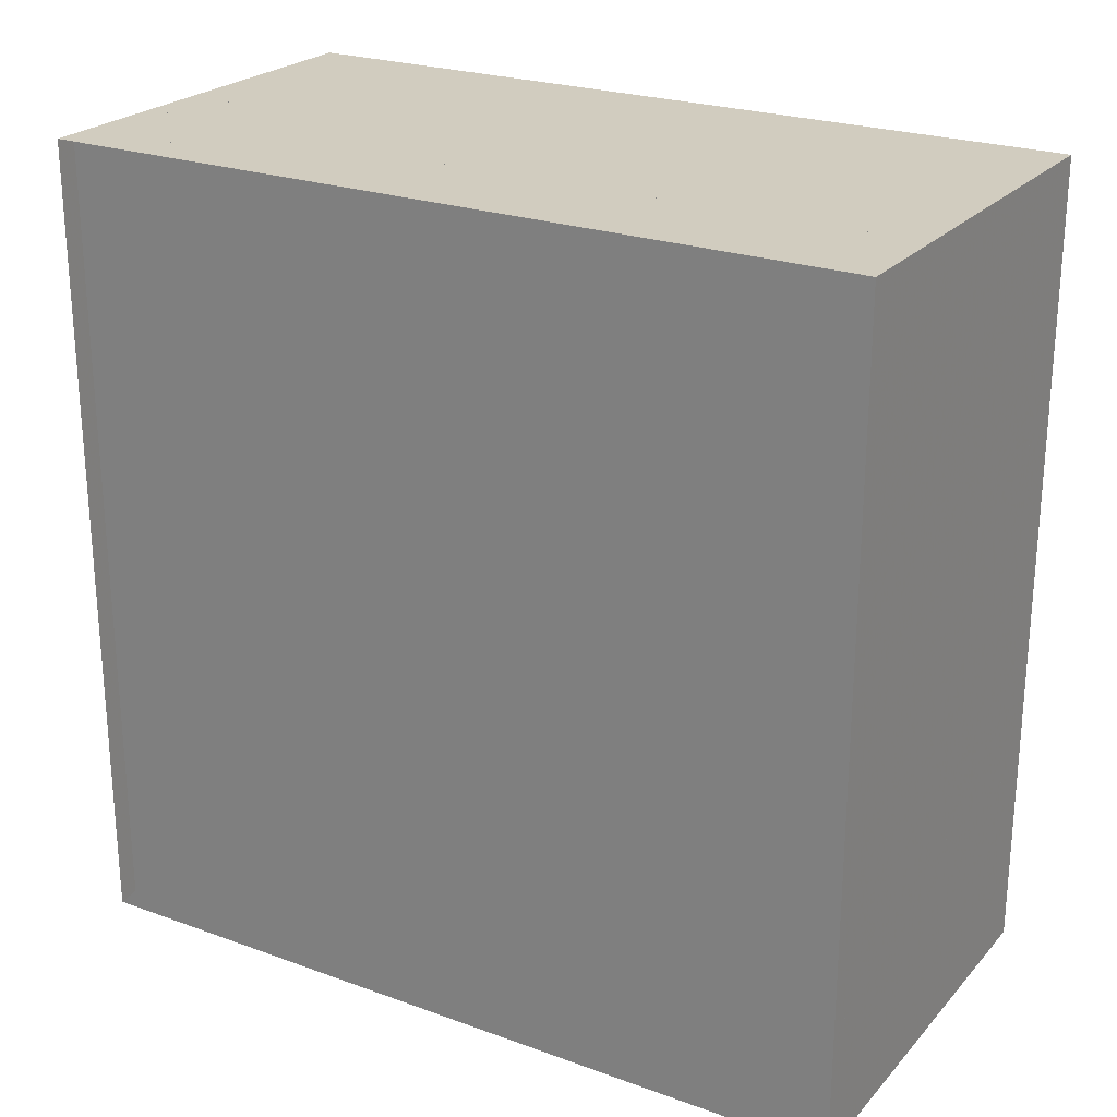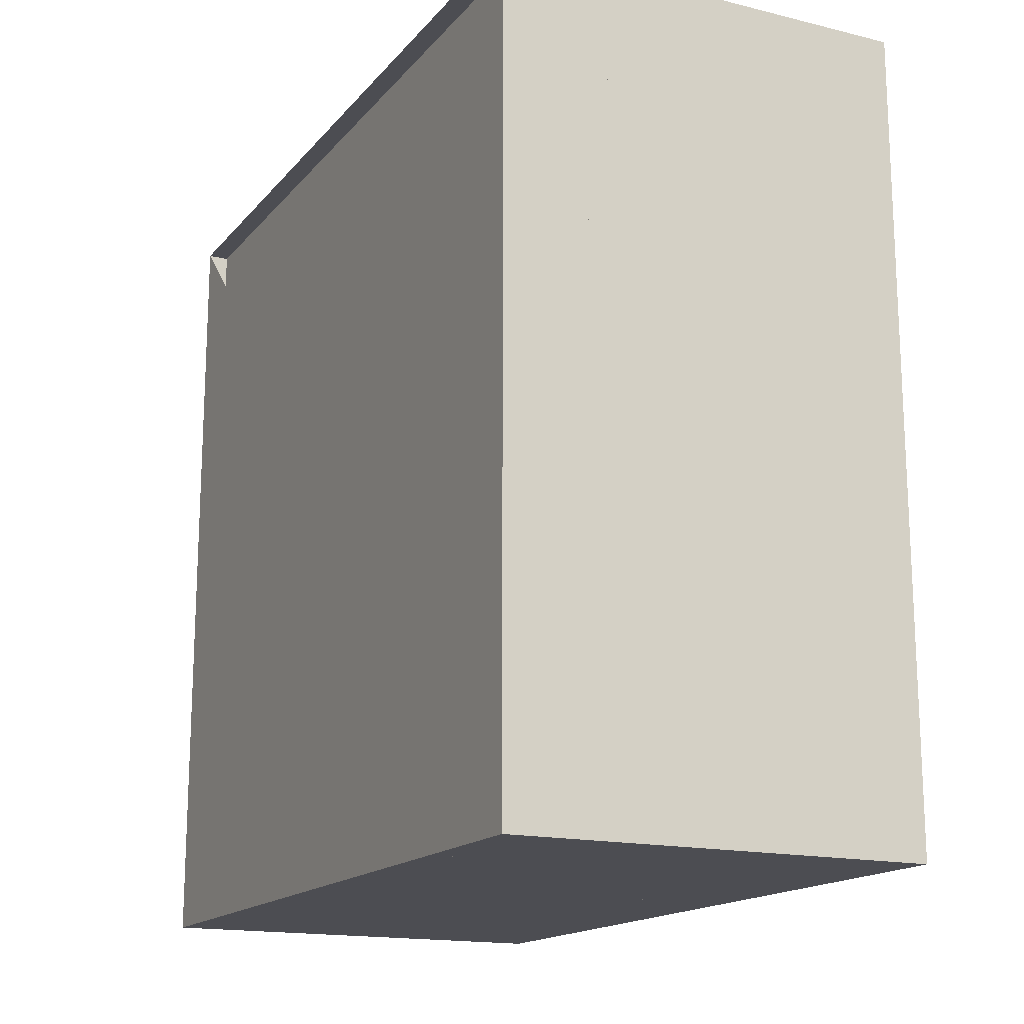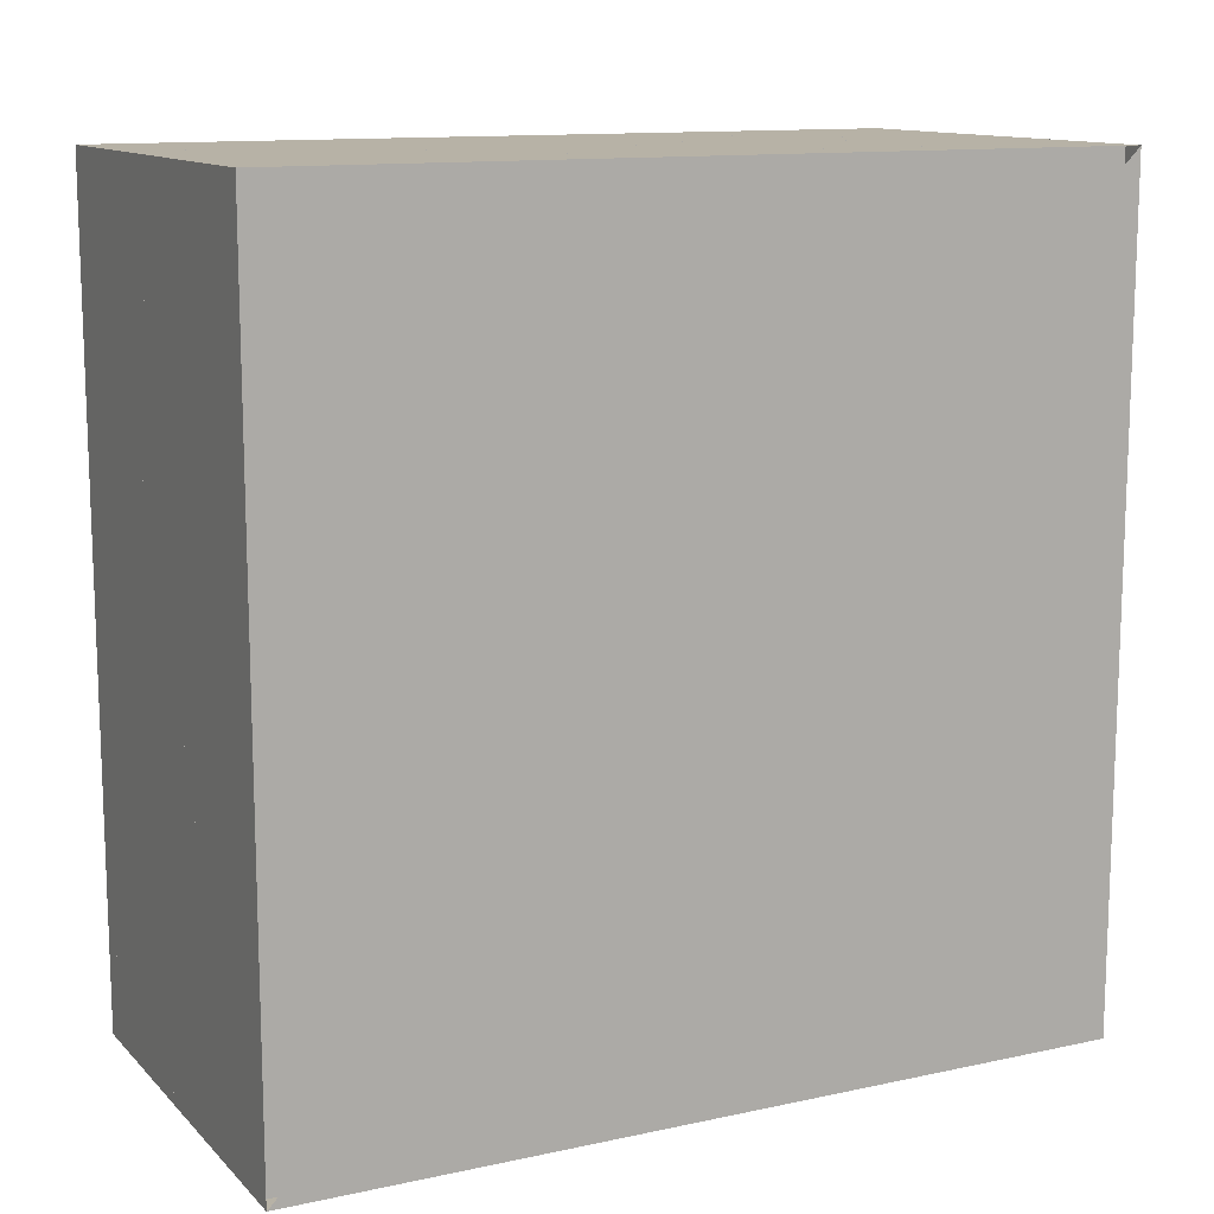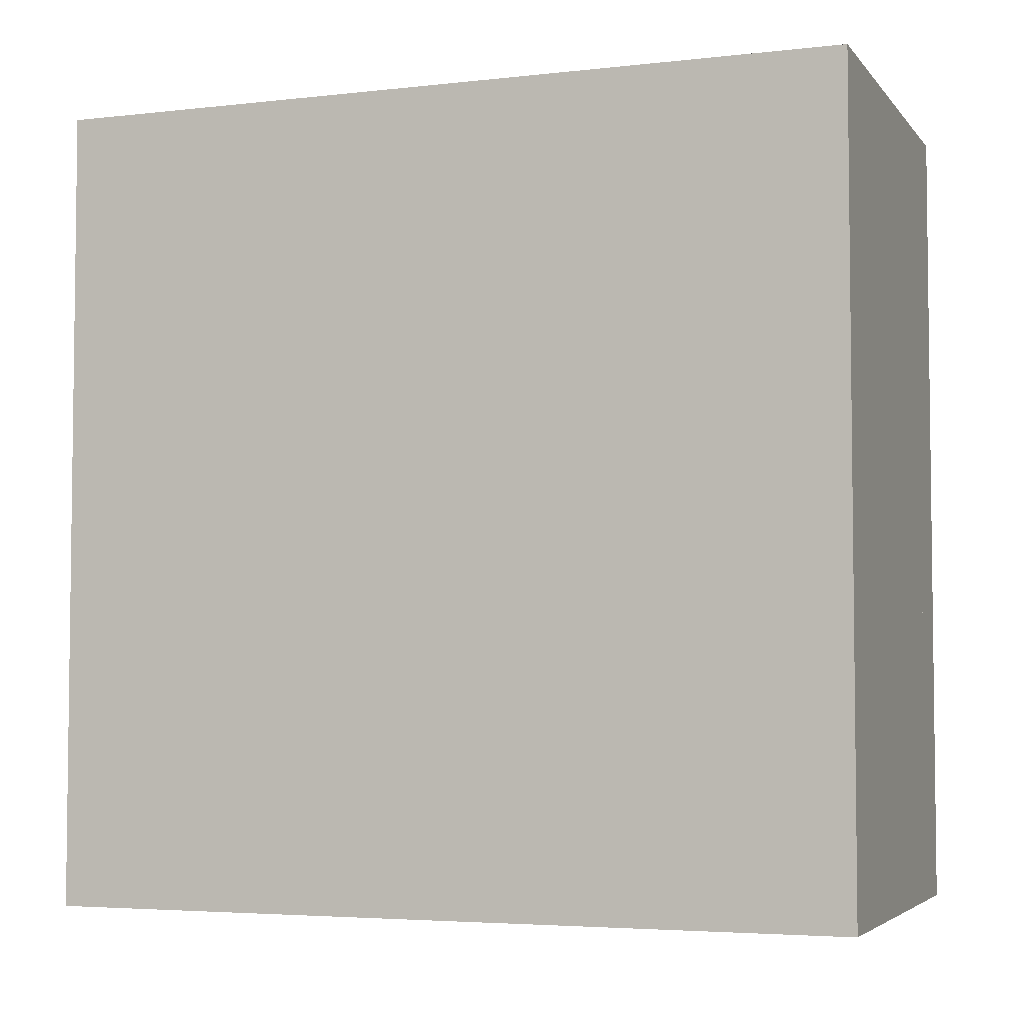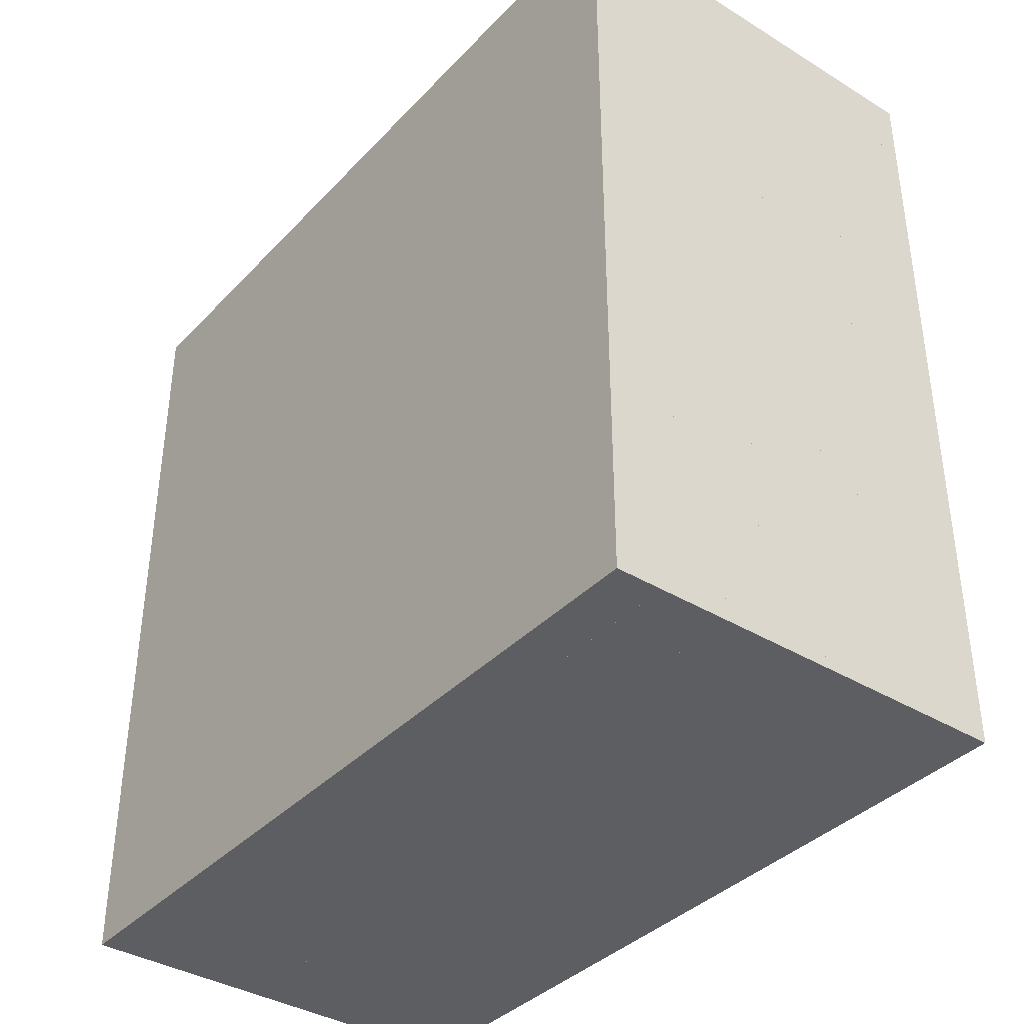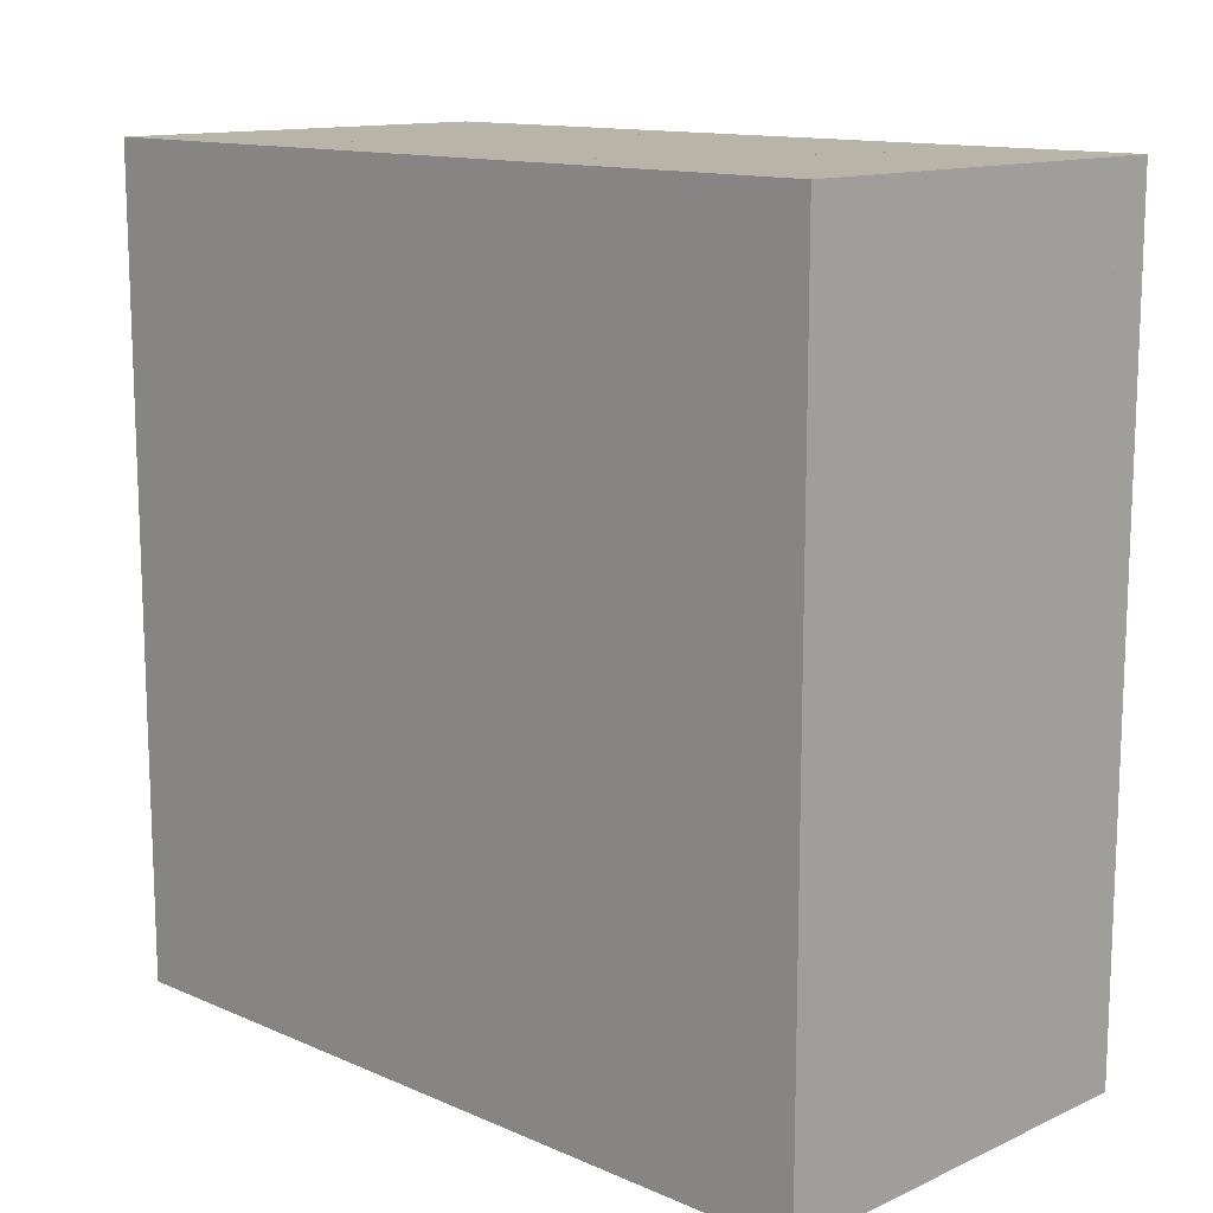
<metadata>
{"format":"obj","ext":"obj","renderer":"f3d","projection":"perspective","resolution":1024,"background":"white","views":[{"elev":24.0,"azim":-59.0,"up":"+Z"},{"elev":-16.4,"azim":-26.4,"up":"+Y"},{"elev":12.4,"azim":-116.7,"up":"+Z"},{"elev":-4.3,"azim":110.2,"up":"+Z"},{"elev":-37.9,"azim":142.2,"up":"+Y"},{"elev":13.0,"azim":134.4,"up":"+Y"}]}
</metadata>
<code>
v 0 -1 -1
v 0 -1 1
v 0 1 1
v 0 1 -1
v 0.05263 -1 -1
v 0.05263 -1 1
v 0.05263 1 1
v 0.05263 1 -1
v 0.1053 -1 -1
v 0.1053 -1 1
v 0.1053 1 1
v 0.1053 1 -1
v 0.1579 -1 -1
v 0.1579 -1 1
v 0.1579 1 1
v 0.1579 1 -1
v 0.2105 -1 -1
v 0.2105 -1 1
v 0.2105 1 1
v 0.2105 1 -1
v 0.2631 -1 -1
v 0.2631 -1 1
v 0.2631 1 1
v 0.2631 1 -1
v 0.3157 -1 -1
v 0.3157 -1 1
v 0.3157 1 1
v 0.3157 1 -1
v 0.3685 -1 -1
v 0.3685 -1 1
v 0.3685 1 1
v 0.3685 1 -1
v 0.4215 -1 -1
v 0.4215 -1 1
v 0.4215 1 1
v 0.4215 1 -1
v 0.4749 -1 -1
v 0.4749 -1 1
v 0.4749 1 1
v 0.4749 1 -1
v 0.5288 -1 -1
v 0.5288 -1 1
v 0.5288 1 1
v 0.5288 1 -1
v 0.5833 -1 -1
v 0.5833 -1 1
v 0.5833 1 1
v 0.5833 1 -1
v 0.6384 -1 -1
v 0.6384 -1 1
v 0.6384 1 1
v 0.6384 1 -1
v 0.6941 -1 -1
v 0.6941 -1 1
v 0.6941 1 1
v 0.6941 1 -1
v 0.7504 -1 -1
v 0.7504 -1 1
v 0.7504 1 1
v 0.7504 1 -1
v 0.8071 -1 -1
v 0.8071 -1 1
v 0.8071 1 1
v 0.8071 1 -1
v 0.8643 -1 -1
v 0.8643 -1 1
v 0.8643 1 1
v 0.8643 1 -1
v 0.9217 -1 -1
v 0.9217 -1 1
v 0.9217 1 1
v 0.9217 1 -1
v 0.9793 -1 -1
v 0.9793 -1 1
v 0.9793 1 1
v 0.9793 1 -1
v 1.037 -1 -1
v 1.037 -1 1
v 1.037 1 1
v 1.037 1 -1
f 1 2 4 5
f 5 6 7 8
f 5 6 2 1
f 6 7 3 2
f 7 8 4 3
f 8 5 1 4
f 9 10 11 12
f 9 10 6 5
f 10 11 7 6
f 11 12 8 7
f 12 9 5 8
f 13 14 15 16
f 13 14 10 9
f 14 15 11 10
f 15 16 12 11
f 16 13 9 12
f 17 18 19 20
f 17 18 14 13
f 18 19 15 14
f 19 20 16 15
f 20 17 13 16
f 21 22 23 24
f 21 22 18 17
f 22 23 19 18
f 23 24 20 19
f 24 21 17 20
f 25 26 27 28
f 25 26 22 21
f 26 27 23 22
f 27 28 24 23
f 28 25 21 24
f 29 30 31 32
f 29 30 26 25
f 30 31 27 26
f 31 32 28 27
f 32 29 25 28
f 33 34 35 36
f 33 34 30 29
f 34 35 31 30
f 35 36 32 31
f 36 33 29 32
f 37 38 39 40
f 37 38 34 33
f 38 39 35 34
f 39 40 36 35
f 40 37 33 36
f 41 42 43 44
f 41 42 38 37
f 42 43 39 38
f 43 44 40 39
f 44 41 37 40
f 45 46 47 48
f 45 46 42 41
f 46 47 43 42
f 47 48 44 43
f 48 45 41 44
f 49 50 51 52
f 49 50 46 45
f 50 51 47 46
f 51 52 48 47
f 52 49 45 48
f 53 54 55 56
f 53 54 50 49
f 54 55 51 50
f 55 56 52 51
f 56 53 49 52
f 57 58 59 60
f 57 58 54 53
f 58 59 55 54
f 59 60 56 55
f 60 57 53 56
f 61 62 63 64
f 61 62 58 57
f 62 63 59 58
f 63 64 60 59
f 64 61 57 60
f 65 66 67 68
f 65 66 62 61
f 66 67 63 62
f 67 68 64 63
f 68 65 61 64
f 69 70 71 72
f 69 70 66 65
f 70 71 67 66
f 71 72 68 67
f 72 69 65 68
f 73 74 75 76
f 73 74 70 69
f 74 75 71 70
f 75 76 72 71
f 76 73 69 72
f 77 78 79 80
f 77 78 74 73
f 78 79 75 74
f 79 80 76 75
f 80 77 73 76

</code>
